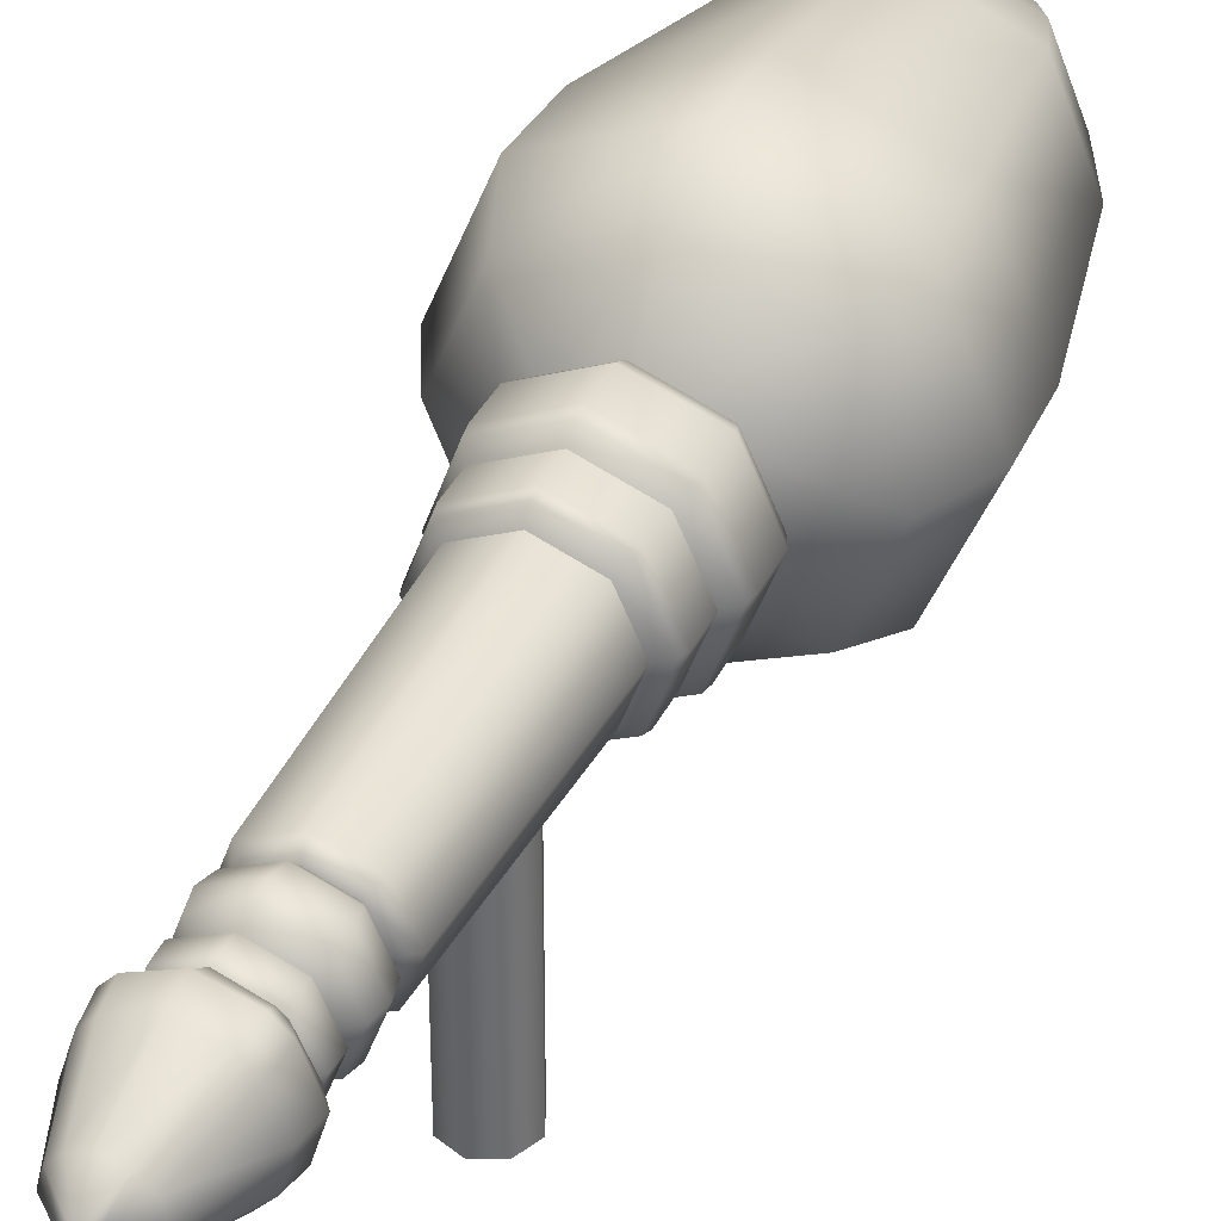
<metadata>
{"format":"obj","ext":"obj","renderer":"f3d","projection":"perspective","resolution":1024,"background":"white","views":[{"elev":36.6,"azim":23.4,"up":"+Z"}]}
</metadata>
<code>
g m_dlc08_sconce_01
v 0.04657 -0.06716 0.4838
v 0.04657 -0.06716 0.003789
v 0.0005981 -0.0862 0.003789
v 0.0005981 -0.0862 0.4838
v 0.06561 -0.02119 0.4838
v 0.06561 -0.02119 0.003789
v 0.04657 0.02478 0.4838
v 0.04657 0.02478 0.003789
v 0.0005981 0.04382 0.4838
v 0.0005981 0.04382 0.003789
v -0.04537 0.02478 0.4838
v -0.04537 0.02478 0.003789
v -0.06441 -0.02119 0.4838
v -0.06441 -0.02119 0.003789
v -0.04537 -0.06716 0.4838
v -0.04537 -0.06716 0.003789
v 0.0005981 -0.0862 0.4838
v 0.0005981 -0.0862 0.003789
v 0.06313 -0.4154 0.5171
v 0.08579 -0.3976 0.4962
v 0.005295 -0.3976 0.459
v 0.004047 -0.4154 0.4898
v 0.08559 -0.4154 0.5782
v 0.1164 -0.3976 0.5795
v 0.05826 -0.4154 0.6373
v 0.07915 -0.3976 0.66
v -0.00285 -0.4154 0.6597
v -0.0041 -0.3976 0.6905
v -0.06194 -0.4154 0.6324
v -0.0846 -0.3976 0.6533
v -0.08439 -0.4154 0.5713
v -0.1152 -0.3976 0.5701
v -0.05706 -0.4154 0.5122
v -0.07796 -0.3976 0.4896
v 0.004047 -0.4154 0.4898
v 0.005295 -0.3976 0.459
v 0.1334 0.1002 0.5801
v 0.09831 0.1002 0.4847
v 0.005985 0.1002 0.4419
v 0.09069 0.1002 0.6725
v -0.00479 0.1002 0.7076
v -0.09712 0.1002 0.6648
v -0.1322 0.1002 0.5694
v -0.0895 0.1002 0.477
v 0.005985 0.1002 0.4419
v 0.07821 -0.5843 0.5032
v 0.07917 -0.5469 0.5023
v 0.00493 -0.5469 0.468
v 0.004877 -0.5843 0.4693
v 0.1061 -0.5843 0.579
v 0.1074 -0.5469 0.5791
v 0.07216 -0.5843 0.6524
v 0.07304 -0.5469 0.6533
v -0.003682 -0.5843 0.6802
v -0.003734 -0.5469 0.6815
v -0.07702 -0.5843 0.6463
v -0.07797 -0.5469 0.6472
v -0.1049 -0.5843 0.5705
v -0.1062 -0.5469 0.5704
v -0.07096 -0.5843 0.4971
v -0.07185 -0.5469 0.4962
v 0.004877 -0.5843 0.4693
v 0.00493 -0.5469 0.468
v 0.08024 -0.5335 0.578
v 0.0592 -0.5335 0.5207
v 0.05463 -0.5335 0.6334
v -0.002633 -0.5335 0.6544
v -0.058 -0.5335 0.6288
v -0.07904 -0.5335 0.5715
v -0.05343 -0.5335 0.5162
v 0.003829 -0.5335 0.4951
v 0.003829 -0.5335 0.4951
v 0.004447 -0.5974 0.4799
v -0.06244 -0.5974 0.5064
v -0.09429 -0.5974 0.5709
v -0.06777 -0.5974 0.6378
v -0.003252 -0.5974 0.6696
v 0.06363 -0.5974 0.6431
v 0.09549 -0.5974 0.5786
v 0.06896 -0.5974 0.5117
v 0.004447 -0.5974 0.4799
v 0.1172 -0.4751 0.5795
v 0.1093 -0.4387 0.5792
v 0.08054 -0.4387 0.501
v 0.08637 -0.4751 0.4957
v 0.005327 -0.4751 0.4582
v 0.005006 -0.4387 0.4661
v 0.07431 -0.4387 0.6547
v 0.07968 -0.4751 0.6605
v -0.00381 -0.4387 0.6834
v -0.004132 -0.4751 0.6913
v -0.07935 -0.4387 0.6485
v -0.08518 -0.4751 0.6538
v -0.1081 -0.4387 0.5703
v -0.116 -0.4751 0.57
v -0.07312 -0.4387 0.4948
v -0.07849 -0.4751 0.489
v 0.005006 -0.4387 0.4661
v 0.005327 -0.4751 0.4582
v 0.06313 -0.4154 0.5171
v 0.08559 -0.4154 0.5782
v 0.004047 -0.4154 0.4898
v -0.05706 -0.4154 0.5122
v -0.08439 -0.4154 0.5713
v -0.06194 -0.4154 0.6324
v -0.00285 -0.4154 0.6597
v 0.05826 -0.4154 0.6373
v 0.005017 -0.5102 0.4658
v 0.004047 -0.4154 0.4898
v -0.0733 -0.5102 0.4946
v 0.003829 -0.5335 0.4951
v -0.05343 -0.5335 0.5162
v -0.1083 -0.5102 0.5703
v -0.07904 -0.5335 0.5715
v -0.07955 -0.5102 0.6487
v -0.058 -0.5335 0.6288
v -0.003822 -0.5102 0.6837
v -0.002633 -0.5335 0.6544
v 0.0745 -0.5102 0.6549
v 0.05463 -0.5335 0.6334
v 0.1095 -0.5102 0.5792
v 0.08024 -0.5335 0.578
v 0.0592 -0.5335 0.5207
v 0.08075 -0.5102 0.5009
v 0.005017 -0.5102 0.4658
v 0.003829 -0.5335 0.4951
v 0.1168 0.1182 0.4676
v 0.1211 0.1372 0.4636
v 0.007242 0.1372 0.411
v 0.007006 0.1182 0.4168
v 0.1585 0.1182 0.5812
v 0.1644 0.1372 0.5814
v 0.1077 0.1182 0.691
v 0.1117 0.1372 0.6953
v -0.005809 0.1182 0.7327
v -0.006047 0.1372 0.7385
v -0.1156 0.1182 0.6819
v -0.1199 0.1372 0.6859
v -0.1573 0.1182 0.5683
v -0.1632 0.1372 0.5681
v -0.1065 0.1182 0.4585
v -0.1105 0.1372 0.4542
v 0.007006 0.1182 0.4168
v 0.007242 0.1372 0.411
v -0.1105 0.2082 0.4542
v 0.007242 0.2082 0.411
v -0.1632 0.2082 0.5681
v -0.1199 0.2082 0.6859
v -0.006047 0.2082 0.7385
v 0.1117 0.2082 0.6953
v 0.1644 0.2082 0.5814
v 0.1211 0.2082 0.4636
v 0.007242 0.2082 0.411
v 0.005985 0.1002 0.4419
v -0.0895 0.1002 0.477
v -0.1322 0.1002 0.5694
v -0.09712 0.1002 0.6648
v -0.00479 0.1002 0.7076
v 0.09069 0.1002 0.6725
v 0.1334 0.1002 0.5801
v 0.09831 0.1002 0.4847
v 0.005985 0.1002 0.4419
v 0.1374 0.232 0.4486
v 0.1404 0.2556 0.4459
v 0.008306 0.2556 0.3848
v 0.008142 0.232 0.3888
v 0.1866 0.232 0.5823
v 0.1906 0.2556 0.5825
v 0.1268 0.232 0.7116
v 0.1295 0.2556 0.7146
v -0.006947 0.232 0.7607
v -0.007111 0.2556 0.7647
v -0.1362 0.232 0.7009
v -0.1392 0.2556 0.7036
v -0.1854 0.232 0.5672
v -0.1894 0.2556 0.567
v -0.1256 0.232 0.4379
v -0.1283 0.2556 0.435
v 0.008142 0.232 0.3888
v 0.008306 0.2556 0.3848
v -0.1283 0.3381 0.435
v 0.008306 0.3381 0.3848
v -0.1894 0.3381 0.567
v -0.1392 0.3381 0.7036
v -0.007111 0.3381 0.7647
v 0.1295 0.3381 0.7146
v 0.1906 0.3381 0.5825
v 0.1404 0.3381 0.4459
v 0.008306 0.3381 0.3848
v 0.007781 0.3653 0.3977
v 0.1309 0.3653 0.4546
v 0.006556 0.3865 0.4279
v 0.1087 0.3865 0.4751
v 0.1777 0.3653 0.5819
v 0.1475 0.3865 0.5807
v 0.1207 0.3653 0.705
v 0.1002 0.3865 0.6828
v -0.006586 0.3653 0.7518
v -0.00536 0.3865 0.7216
v -0.1297 0.3653 0.6949
v -0.1075 0.3865 0.6744
v -0.1765 0.3653 0.5676
v -0.1463 0.3865 0.5688
v -0.1195 0.3653 0.4445
v -0.09904 0.3865 0.4667
v 0.007781 0.3653 0.3977
v 0.006556 0.3865 0.4279
v 0.0005981 0.3865 0.5748
v 0.1211 0.2082 0.4636
v 0.007242 0.2082 0.411
v 0.1644 0.2082 0.5814
v 0.1117 0.2082 0.6953
v -0.006047 0.2082 0.7385
v -0.1199 0.2082 0.6859
v -0.1632 0.2082 0.5681
v -0.1105 0.2082 0.4542
v 0.007242 0.2082 0.411
v -0.07434 -0.5974 0.507
v -0.09809 -0.6315 0.4944
v -0.07094 -0.6315 0.4694
v -0.06083 -0.5974 0.4946
v -0.1037 -0.5974 0.5705
v -0.1291 -0.6315 0.5695
v -0.0924 -0.6845 0.5006
v -0.1207 -0.6845 0.5698
v -0.104 -0.6315 0.6471
v -0.09782 -0.6845 0.6414
v -0.05543 -0.8202 0.5378
v -0.06829 -0.8202 0.572
v -0.05877 -0.8202 0.6065
v -0.01239 -0.874 0.5742
v -0.07958 -0.5974 0.6362
v -0.06524 -0.6845 0.4755
v -0.09429 -0.5974 0.5709
v -0.06244 -0.5974 0.5064
v -0.06777 -0.5974 0.6378
v -0.03171 -0.8202 0.5159
v 0.001124 -0.874 0.5618
v -0.06713 -0.5974 0.6497
v -0.08013 -0.6315 0.673
v -0.104 -0.6315 0.6471
v -0.07958 -0.5974 0.6362
v -0.003634 -0.5974 0.6791
v -0.004663 -0.6315 0.7044
v -0.07395 -0.6845 0.6673
v -0.004323 -0.6845 0.696
v 0.07167 -0.6315 0.6806
v 0.06597 -0.6845 0.6744
v -0.0358 -0.8202 0.6314
v -0.002197 -0.8202 0.6436
v 0.0329 -0.8202 0.6336
v 7.08e-05 -0.874 0.5877
v 0.06203 -0.5974 0.6549
v -0.09782 -0.6845 0.6414
v -0.003252 -0.5974 0.6696
v -0.06777 -0.5974 0.6378
v 0.09402 -0.6845 0.6485
v 0.09972 -0.6315 0.6547
v 0.06363 -0.5974 0.6431
v 0.07554 -0.5974 0.6425
v -0.05877 -0.8202 0.6065
v 0.05663 -0.8202 0.6117
v -0.01239 -0.874 0.5742
v 0.01358 -0.874 0.5753
v 0.001124 -0.874 0.5618
v 0.07374 -0.6845 0.4806
v 0.1009 -0.6845 0.5101
v 0.1071 -0.6315 0.5044
v 0.07991 -0.6315 0.4749
v 0.1219 -0.6845 0.5797
v 0.1303 -0.6315 0.58
v 0.09402 -0.6845 0.6485
v 0.09972 -0.6315 0.6547
v 0.05663 -0.8202 0.6117
v 0.06949 -0.8202 0.5775
v 0.05997 -0.8202 0.543
v 0.01358 -0.874 0.5753
v 0.1049 -0.5974 0.579
v 0.07554 -0.5974 0.6425
v 0.08078 -0.5974 0.5133
v 0.09549 -0.5974 0.5786
v 0.06363 -0.5974 0.6431
v 0.06832 -0.5974 0.4998
v 0.001124 -0.874 0.5618
v 0.03699 -0.8202 0.5181
v 0.06896 -0.5974 0.5117
v 0.005858 -0.6315 0.4451
v 0.005518 -0.6845 0.4535
v 0.07374 -0.6845 0.4806
v 0.07991 -0.6315 0.4749
v -0.07094 -0.6315 0.4694
v -0.06524 -0.6845 0.4755
v 0.03699 -0.8202 0.5181
v 0.003392 -0.8202 0.5059
v -0.03171 -0.8202 0.5159
v 0.001124 -0.874 0.5618
v -0.06083 -0.5974 0.4946
v 0.00483 -0.5974 0.4704
v 0.06832 -0.5974 0.4998
v 0.004447 -0.5974 0.4799
v -0.06244 -0.5974 0.5064
v 0.06896 -0.5974 0.5117
v 0.1052 0.3634 0.4692
v 0.2035 0.4511 0.371
v -0.0002478 0.4507 0.2866
v -0.0004065 0.3632 0.4254
v 0.1489 0.3635 0.5748
v 0.2879 0.4512 0.5748
v 0.1052 0.3634 0.6804
v 0.2035 0.4511 0.7785
v -0.0004065 0.3632 0.7241
v -0.0002478 0.4507 0.8629
v -0.106 0.3631 0.6804
v -0.204 0.4504 0.7785
v -0.1497 0.363 0.5748
v -0.2884 0.4503 0.5748
v -0.106 0.3631 0.4692
v -0.204 0.4504 0.371
v -0.0004065 0.3632 0.4254
v -0.0002478 0.4507 0.2866
v -0.2492 0.5845 0.3256
v -6.104e-06 0.5849 0.2223
v -0.3524 0.5843 0.5748
v -0.2492 0.5845 0.8239
v -6.104e-06 0.5849 0.9272
v 0.2492 0.5853 0.8239
v 0.3524 0.5855 0.5748
v 0.2492 0.5853 0.3256
v -6.104e-06 0.5849 0.2223
v 0.0002966 0.751 0.2271
v 0.2461 0.7514 0.3289
v -0.2455 0.7506 0.3289
v 0.0002966 0.751 0.2271
v -0.2455 0.7506 0.8206
v -0.3473 0.7504 0.5748
v 0.3479 0.7515 0.5748
v 0.0009949 1.135 0.3047
v 0.1919 1.136 0.3838
v -0.1899 1.135 0.3838
v 0.0009949 1.135 0.3047
v -0.269 1.135 0.5748
v -0.1899 1.135 0.7657
v 0.0009949 1.135 0.8448
v 0.0002966 0.751 0.9224
v 0.2461 0.7514 0.8206
v 0.1919 1.136 0.7657
v 0.271 1.136 0.5748
v 0.001261 1.282 0.3731
v 0.1439 1.282 0.4322
v -0.1413 1.282 0.4322
v 0.001261 1.282 0.3731
v -0.2004 1.282 0.5748
v -0.1413 1.282 0.7174
v 0.001261 1.282 0.7764
v 0.1439 1.282 0.7174
v 0.2029 1.282 0.5748
v 0.001495 1.411 0.454
v 0.08687 1.412 0.4894
v -0.08386 1.411 0.4894
v 0.001495 1.411 0.454
v -0.1192 1.411 0.5748
v -0.08386 1.411 0.6601
v 0.001495 1.411 0.6955
v 0.08687 1.412 0.6601
v 0.1222 1.412 0.5748
v -0.001426 1.474 0.5156
v 0.04038 1.474 0.5329
v -0.04323 1.474 0.5329
v -0.001426 1.474 0.5156
v -0.06056 1.474 0.5748
v -0.04323 1.474 0.6166
v -0.001426 1.474 0.6339
v 0.04038 1.474 0.6166
v 0.05772 1.474 0.5748
v -0.002821 1.491 0.5748
v 0.05268 0.3633 0.5254
v 0.09865 0.4043 0.4795
v 0.003385 0.4042 0.44
v 0.003311 0.3632 0.5049
v 0.07314 0.3634 0.5748
v 0.1381 0.4044 0.5748
v 0.05268 0.3633 0.6241
v 0.09865 0.4043 0.67
v 0.003311 0.3632 0.6446
v 0.003385 0.4042 0.7095
v -0.04606 0.3632 0.6241
v -0.09187 0.404 0.67
v -0.06651 0.3631 0.5748
v -0.1313 0.4039 0.5748
v -0.04606 0.3632 0.5254
v -0.09187 0.404 0.4795
v 0.003311 0.3632 0.5049
v 0.003385 0.4042 0.44
v -0.113 0.4667 0.4582
v 0.003497 0.4669 0.41
v -0.1613 0.4666 0.5748
v -0.113 0.4667 0.6913
v 0.003497 0.4669 0.7395
v 0.12 0.4671 0.6913
v 0.1683 0.4672 0.5748
v 0.12 0.4671 0.4582
v 0.003497 0.4669 0.41
v 0.00364 0.5445 0.4122
v 0.1186 0.5447 0.4598
v -0.1113 0.5443 0.4598
v 0.00364 0.5445 0.4122
v -0.1113 0.5443 0.6897
v -0.1589 0.5443 0.5748
v 0.1662 0.5448 0.5748
v 0.003966 0.7242 0.4485
v 0.09324 0.7243 0.4855
v -0.08531 0.724 0.4855
v 0.003966 0.7242 0.4485
v -0.1223 0.724 0.5748
v -0.08531 0.724 0.664
v 0.003966 0.7242 0.701
v 0.00364 0.5445 0.7373
v 0.1186 0.5447 0.6897
v 0.09324 0.7243 0.664
v 0.1302 0.7244 0.5748
v 0.004091 0.7929 0.4805
v 0.07077 0.793 0.5081
v -0.06258 0.7928 0.5081
v 0.004091 0.7929 0.4805
v -0.0902 0.7927 0.5748
v -0.06258 0.7928 0.6414
v 0.004091 0.7929 0.669
v 0.07077 0.793 0.6414
v 0.09838 0.793 0.5748
v 0.0042 0.8533 0.5183
v 0.04412 0.8534 0.5348
v -0.03571 0.8532 0.5348
v 0.0042 0.8533 0.5183
v -0.05224 0.8532 0.5748
v -0.03571 0.8532 0.6147
v 0.0042 0.8533 0.6312
v 0.04412 0.8534 0.6147
v 0.06064 0.8534 0.5748
v 0.002834 0.8825 0.5471
v 0.02238 0.8824 0.5552
v -0.01671 0.8826 0.5552
v 0.002834 0.8825 0.5471
v -0.02481 0.8826 0.5748
v -0.01671 0.8826 0.5943
v 0.002834 0.8825 0.6024
v 0.02238 0.8824 0.5943
v 0.03049 0.8824 0.5748
v 0.002183 0.8905 0.5748
g m_dlc08_sconce_01_0
f 3 2 1
f 4 3 1
f 1 2 5
f 2 6 5
f 5 6 7
f 6 8 7
f 7 8 9
f 8 10 9
f 9 10 11
f 10 12 11
f 11 12 13
f 12 14 13
f 13 14 15
f 14 16 15
f 15 16 17
f 16 18 17
f 21 20 19
f 22 21 19
f 19 20 23
f 20 24 23
f 23 24 25
f 24 26 25
f 25 26 27
f 26 28 27
f 27 28 29
f 28 30 29
f 29 30 31
f 30 32 31
f 31 32 33
f 32 34 33
f 33 34 35
f 34 36 35
f 24 37 26
f 38 37 24
f 20 38 24
f 39 38 20
f 21 39 20
f 37 40 26
f 40 41 28
f 28 41 30
f 26 40 28
f 41 42 30
f 30 42 32
f 42 43 32
f 32 43 34
f 43 44 34
f 34 44 36
f 44 45 36
f 48 47 46
f 49 48 46
f 46 47 50
f 47 51 50
f 50 51 52
f 51 53 52
f 52 53 54
f 53 55 54
f 54 55 56
f 55 57 56
f 56 57 58
f 57 59 58
f 58 59 60
f 59 61 60
f 60 61 62
f 61 63 62
f 51 64 53
f 65 64 51
f 47 65 51
f 64 66 53
f 53 66 55
f 66 67 55
f 55 67 57
f 67 68 57
f 57 68 59
f 68 69 59
f 59 69 61
f 69 70 61
f 61 70 63
f 70 71 63
f 72 65 47
f 48 72 47
f 62 73 60
f 73 74 60
f 74 75 60
f 75 58 60
f 58 75 56
f 75 76 56
f 76 77 56
f 77 54 56
f 54 77 52
f 77 78 52
f 78 79 52
f 79 50 52
f 50 79 46
f 79 80 46
f 80 81 46
f 81 49 46
f 84 83 82
f 85 84 82
f 85 86 84
f 86 87 84
f 82 83 88
f 89 82 88
f 89 88 90
f 91 89 90
f 91 90 92
f 93 91 92
f 93 92 94
f 95 93 94
f 95 94 96
f 97 95 96
f 97 96 98
f 99 97 98
f 84 87 100
f 84 100 83
f 100 101 83
f 98 96 102
f 96 103 102
f 96 94 103
f 94 104 103
f 94 92 104
f 92 105 104
f 92 90 105
f 90 106 105
f 90 88 106
f 88 107 106
f 83 101 107
f 88 83 107
f 99 108 97
f 87 109 100
f 108 111 110
f 111 112 110
f 110 112 113
f 112 114 113
f 113 114 115
f 114 116 115
f 115 116 117
f 116 118 117
f 117 118 119
f 118 120 119
f 119 120 121
f 120 122 121
f 121 122 123
f 124 121 123
f 124 123 125
f 123 126 125
f 124 125 86
f 85 124 86
f 113 115 93
f 95 113 93
f 110 113 95
f 97 110 95
f 108 110 97
f 119 121 82
f 82 121 124
f 85 82 124
f 89 119 82
f 117 119 89
f 91 117 89
f 115 117 91
f 93 115 91
f 129 128 127
f 130 129 127
f 127 128 131
f 128 132 131
f 131 132 133
f 132 134 133
f 133 134 135
f 134 136 135
f 135 136 137
f 136 138 137
f 137 138 139
f 138 140 139
f 139 140 141
f 140 142 141
f 141 142 143
f 142 144 143
f 142 145 144
f 145 146 144
f 147 145 142
f 140 147 142
f 148 147 140
f 138 148 140
f 149 148 138
f 136 149 138
f 150 149 136
f 134 150 136
f 151 150 134
f 132 151 134
f 152 151 132
f 128 152 132
f 153 152 128
f 129 153 128
f 141 143 154
f 155 141 154
f 139 141 155
f 156 139 155
f 137 139 156
f 157 137 156
f 135 137 157
f 158 135 157
f 133 135 158
f 159 133 158
f 131 133 159
f 160 131 159
f 127 131 160
f 161 127 160
f 130 127 161
f 162 130 161
f 165 164 163
f 166 165 163
f 163 164 167
f 164 168 167
f 167 168 169
f 168 170 169
f 169 170 171
f 170 172 171
f 171 172 173
f 172 174 173
f 173 174 175
f 174 176 175
f 175 176 177
f 176 178 177
f 177 178 179
f 178 180 179
f 178 181 180
f 181 182 180
f 183 181 178
f 176 183 178
f 184 183 176
f 174 184 176
f 185 184 174
f 172 185 174
f 186 185 172
f 170 186 172
f 187 186 170
f 168 187 170
f 188 187 168
f 164 188 168
f 189 188 164
f 165 189 164
f 189 190 188
f 190 191 188
f 188 191 187
f 190 192 191
f 192 193 191
f 191 193 194
f 187 194 186
f 191 194 187
f 193 195 194
f 194 195 196
f 186 196 185
f 194 196 186
f 195 197 196
f 196 197 198
f 197 199 198
f 198 199 200
f 199 201 200
f 200 201 202
f 201 203 202
f 202 203 204
f 203 205 204
f 204 205 206
f 205 207 206
f 204 206 182
f 181 204 182
f 202 204 181
f 183 202 181
f 200 202 183
f 184 200 183
f 198 200 184
f 185 198 184
f 196 198 185
f 205 208 207
f 203 208 205
f 201 208 203
f 199 208 201
f 197 208 199
f 195 208 197
f 193 208 195
f 192 208 193
f 166 163 209
f 210 166 209
f 209 163 211
f 163 167 211
f 211 167 212
f 167 169 212
f 212 169 213
f 169 171 213
f 213 171 214
f 171 173 214
f 214 173 215
f 173 175 215
f 215 175 216
f 175 177 216
f 216 177 217
f 177 179 217
f 220 219 218
f 221 220 218
f 222 218 219
f 223 222 219
f 219 224 223
f 219 220 224
f 224 225 223
f 223 225 226
f 225 227 226
f 224 228 225
f 228 229 225
f 225 229 227
f 229 230 227
f 228 231 229
f 229 231 230
f 232 222 223
f 226 232 223
f 220 233 224
f 224 233 228
f 218 222 234
f 234 222 232
f 235 218 234
f 221 218 235
f 236 234 232
f 233 237 228
f 228 237 231
f 237 238 231
f 241 240 239
f 242 241 239
f 243 239 240
f 244 243 240
f 240 245 244
f 240 241 245
f 245 246 244
f 244 246 247
f 246 248 247
f 245 249 246
f 249 250 246
f 246 250 248
f 250 251 248
f 249 252 250
f 250 252 251
f 253 243 244
f 247 253 244
f 241 254 245
f 245 254 249
f 239 243 255
f 255 243 253
f 256 239 255
f 242 239 256
f 247 248 257
f 258 247 257
f 259 255 253
f 253 260 259
f 247 258 260
f 253 247 260
f 254 261 249
f 249 261 252
f 248 251 262
f 257 248 262
f 261 263 252
f 251 252 264
f 262 251 264
f 265 264 252
f 263 265 252
f 268 267 266
f 269 268 266
f 270 267 268
f 271 270 268
f 272 270 271
f 273 272 271
f 272 274 270
f 274 275 270
f 270 275 267
f 275 276 267
f 274 277 275
f 275 277 276
f 271 278 273
f 278 279 273
f 280 278 271
f 268 280 271
f 279 278 281
f 281 278 280
f 282 279 281
f 268 269 283
f 280 268 283
f 276 277 284
f 285 276 284
f 267 276 285
f 266 267 285
f 286 281 280
f 280 283 286
f 289 288 287
f 290 289 287
f 287 288 291
f 288 292 291
f 289 293 288
f 293 294 288
f 288 294 292
f 294 295 292
f 293 296 294
f 294 296 295
f 291 297 287
f 297 298 287
f 287 298 290
f 298 299 290
f 300 298 297
f 299 298 300
f 301 300 297
f 302 299 300
g m_dlc08_sconce_01_1
f 305 304 303
f 306 305 303
f 303 304 307
f 304 308 307
f 307 308 309
f 308 310 309
f 309 310 311
f 310 312 311
f 311 312 313
f 312 314 313
f 313 314 315
f 314 316 315
f 315 316 317
f 316 318 317
f 317 318 319
f 318 320 319
f 318 321 320
f 321 322 320
f 323 321 318
f 316 323 318
f 324 323 316
f 314 324 316
f 325 324 314
f 312 325 314
f 326 325 312
f 310 326 312
f 327 326 310
f 308 327 310
f 328 327 308
f 304 328 308
f 329 328 304
f 305 329 304
f 329 330 328
f 330 331 328
f 328 331 327
f 321 332 322
f 332 333 322
f 324 334 323
f 334 335 323
f 335 332 321
f 323 335 321
f 327 336 326
f 331 336 327
f 330 337 331
f 337 338 331
f 331 338 336
f 332 339 333
f 339 340 333
f 341 339 332
f 335 341 332
f 342 341 335
f 334 342 335
f 343 342 334
f 344 343 334
f 344 334 324
f 325 344 324
f 345 344 325
f 326 345 325
f 336 345 326
f 346 343 344
f 345 346 344
f 347 346 345
f 336 347 345
f 338 347 336
f 337 348 338
f 348 349 338
f 338 349 347
f 339 350 340
f 350 351 340
f 352 350 339
f 341 352 339
f 353 352 341
f 342 353 341
f 354 353 342
f 343 354 342
f 355 354 343
f 346 355 343
f 356 355 346
f 347 356 346
f 349 356 347
f 348 357 349
f 357 358 349
f 349 358 356
f 350 359 351
f 359 360 351
f 361 359 350
f 352 361 350
f 362 361 352
f 353 362 352
f 363 362 353
f 354 363 353
f 364 363 354
f 355 364 354
f 365 364 355
f 356 365 355
f 358 365 356
f 357 366 358
f 366 367 358
f 358 367 365
f 359 368 360
f 368 369 360
f 370 368 359
f 361 370 359
f 371 370 361
f 362 371 361
f 372 371 362
f 363 372 362
f 373 372 363
f 364 373 363
f 374 373 364
f 365 374 364
f 367 374 365
f 366 375 367
f 368 375 369
f 370 375 368
f 371 375 370
f 372 375 371
f 373 375 372
f 374 375 373
f 367 375 374
g m_dlc08_sconce_01_2
f 378 377 376
f 379 378 376
f 376 377 380
f 377 381 380
f 380 381 382
f 381 383 382
f 382 383 384
f 383 385 384
f 384 385 386
f 385 387 386
f 386 387 388
f 387 389 388
f 388 389 390
f 389 391 390
f 390 391 392
f 391 393 392
f 391 394 393
f 394 395 393
f 396 394 391
f 389 396 391
f 397 396 389
f 387 397 389
f 398 397 387
f 385 398 387
f 399 398 385
f 383 399 385
f 400 399 383
f 381 400 383
f 401 400 381
f 377 401 381
f 402 401 377
f 378 402 377
f 402 403 401
f 403 404 401
f 401 404 400
f 394 405 395
f 405 406 395
f 397 407 396
f 407 408 396
f 408 405 394
f 396 408 394
f 400 409 399
f 404 409 400
f 403 410 404
f 410 411 404
f 404 411 409
f 405 412 406
f 412 413 406
f 414 412 405
f 408 414 405
f 415 414 408
f 407 415 408
f 416 415 407
f 417 416 407
f 417 407 397
f 398 417 397
f 418 417 398
f 399 418 398
f 409 418 399
f 419 416 417
f 418 419 417
f 420 419 418
f 409 420 418
f 411 420 409
f 410 421 411
f 421 422 411
f 411 422 420
f 412 423 413
f 423 424 413
f 425 423 412
f 414 425 412
f 426 425 414
f 415 426 414
f 427 426 415
f 416 427 415
f 428 427 416
f 419 428 416
f 429 428 419
f 420 429 419
f 422 429 420
f 421 430 422
f 430 431 422
f 422 431 429
f 423 432 424
f 432 433 424
f 434 432 423
f 425 434 423
f 435 434 425
f 426 435 425
f 436 435 426
f 427 436 426
f 437 436 427
f 428 437 427
f 438 437 428
f 429 438 428
f 431 438 429
f 430 439 431
f 439 440 431
f 431 440 438
f 432 441 433
f 441 442 433
f 443 441 432
f 434 443 432
f 444 443 434
f 435 444 434
f 445 444 435
f 436 445 435
f 446 445 436
f 437 446 436
f 447 446 437
f 438 447 437
f 440 447 438
f 439 448 440
f 441 448 442
f 443 448 441
f 444 448 443
f 445 448 444
f 446 448 445
f 447 448 446
f 440 448 447

</code>
